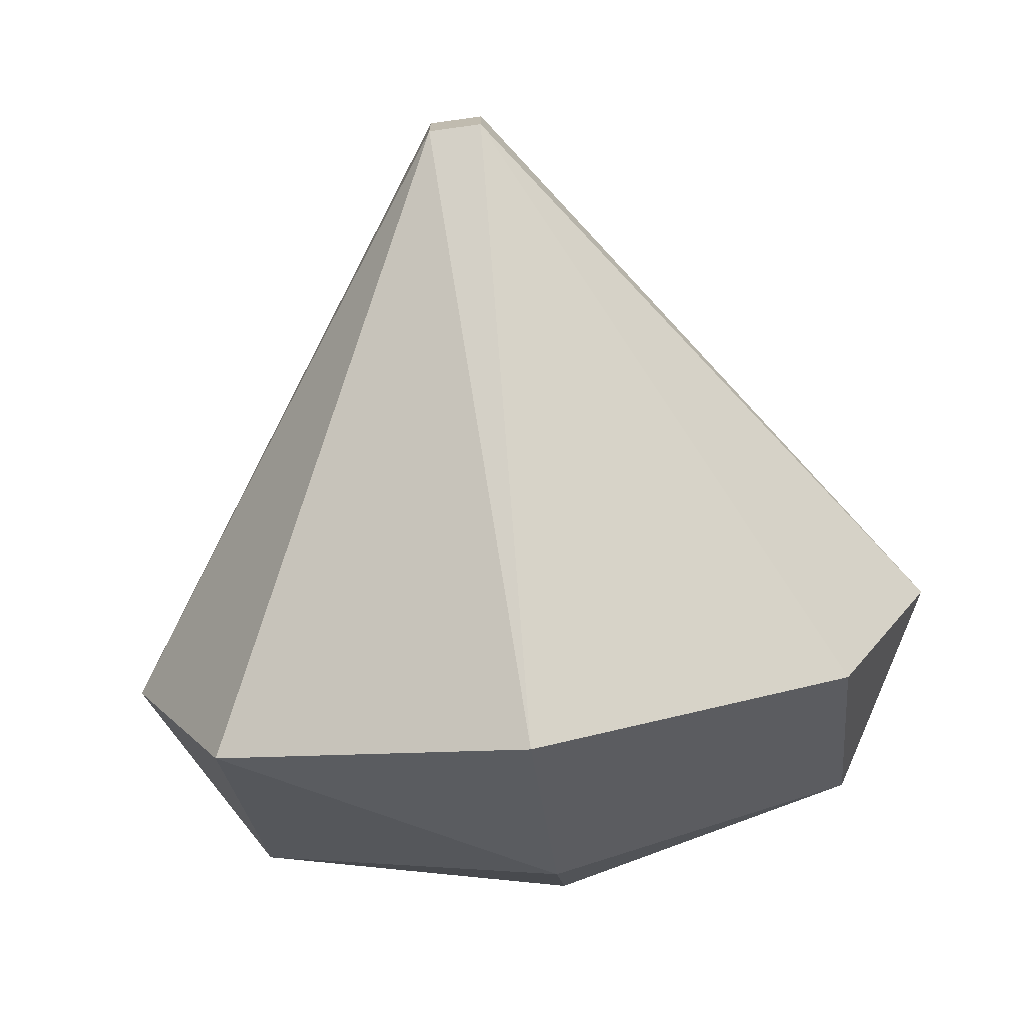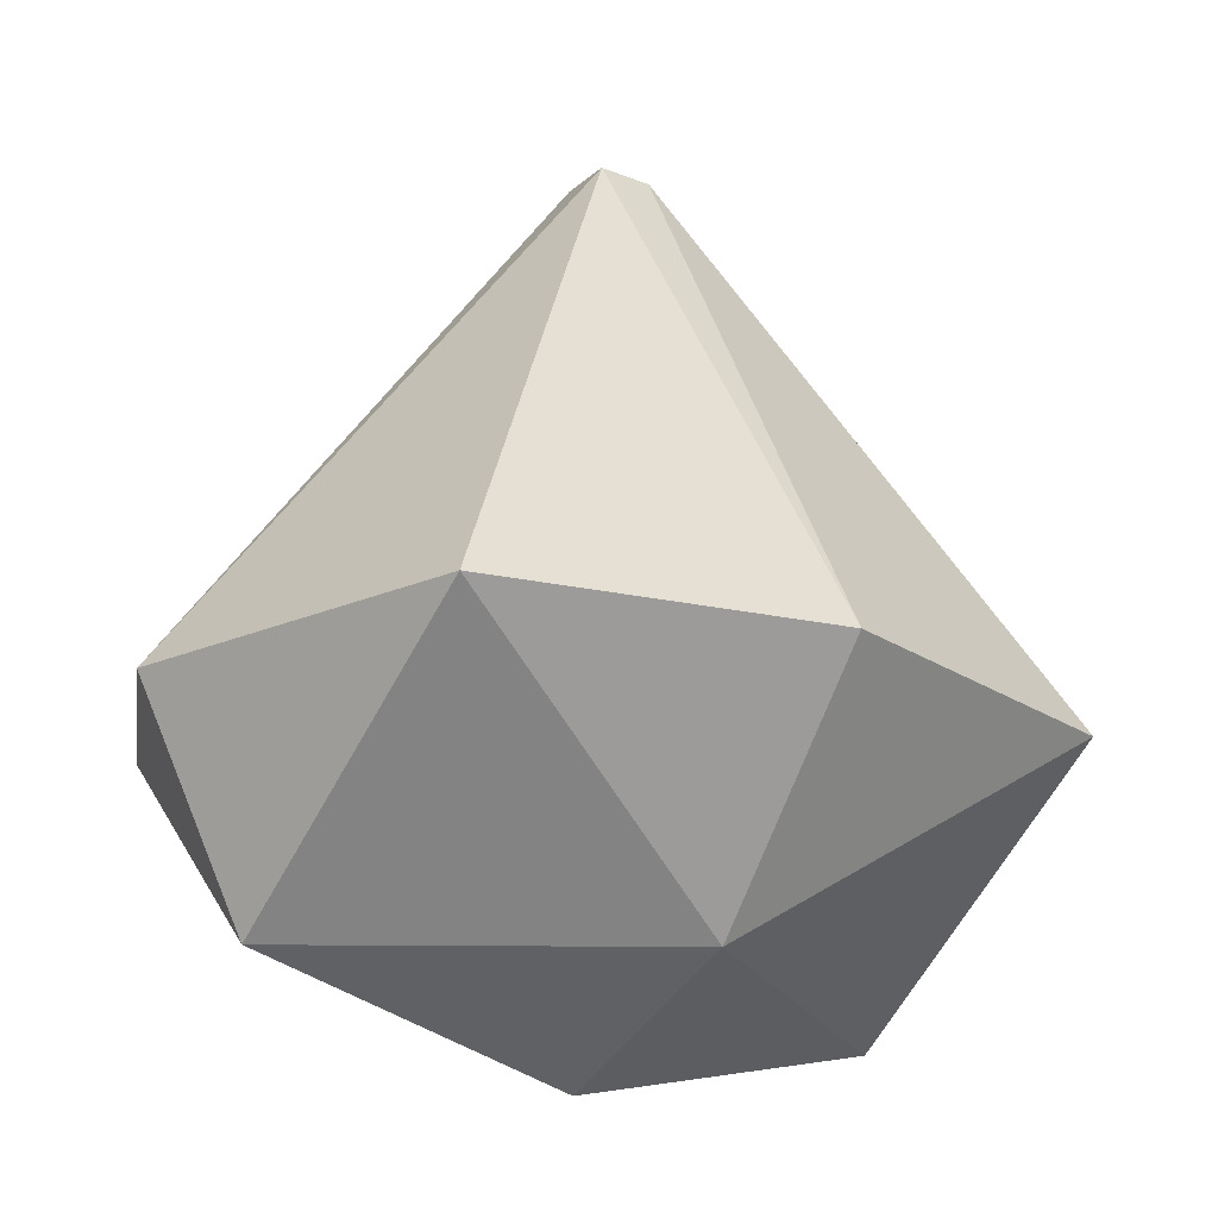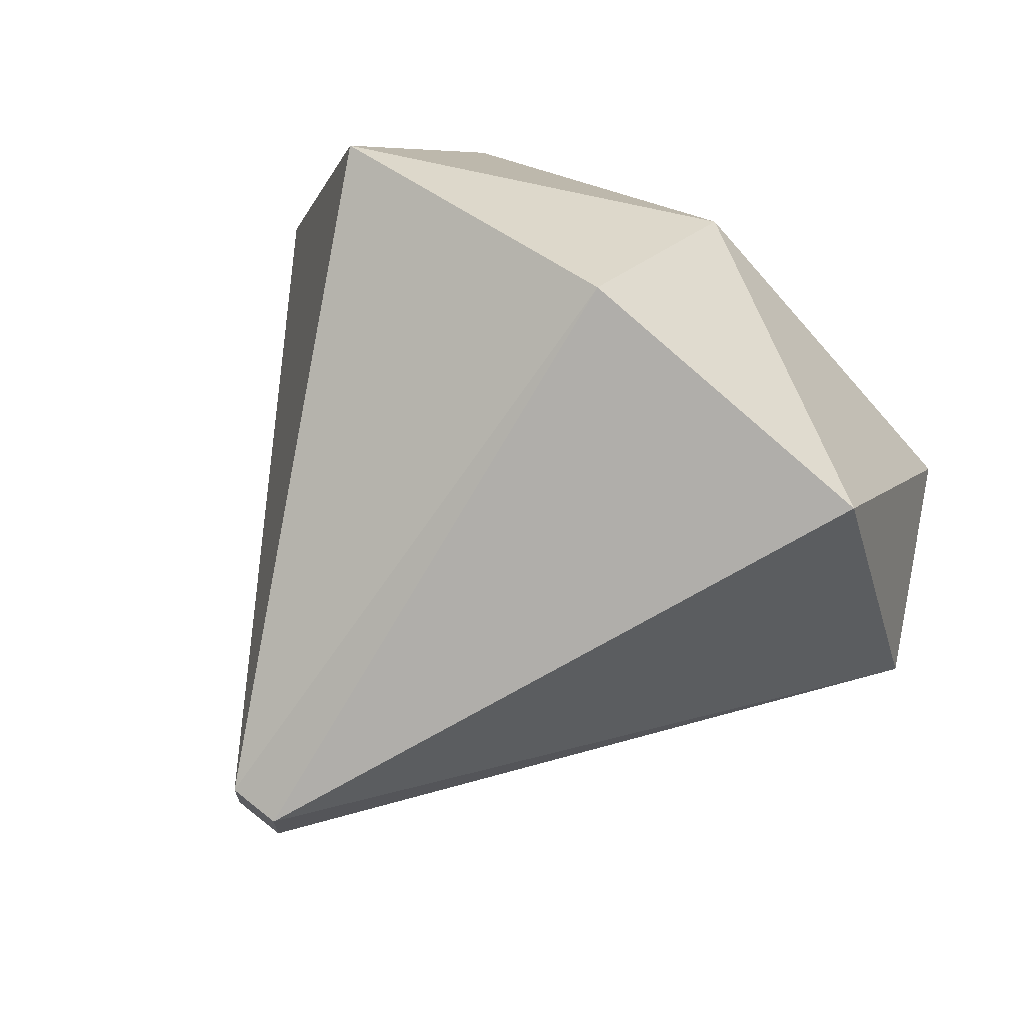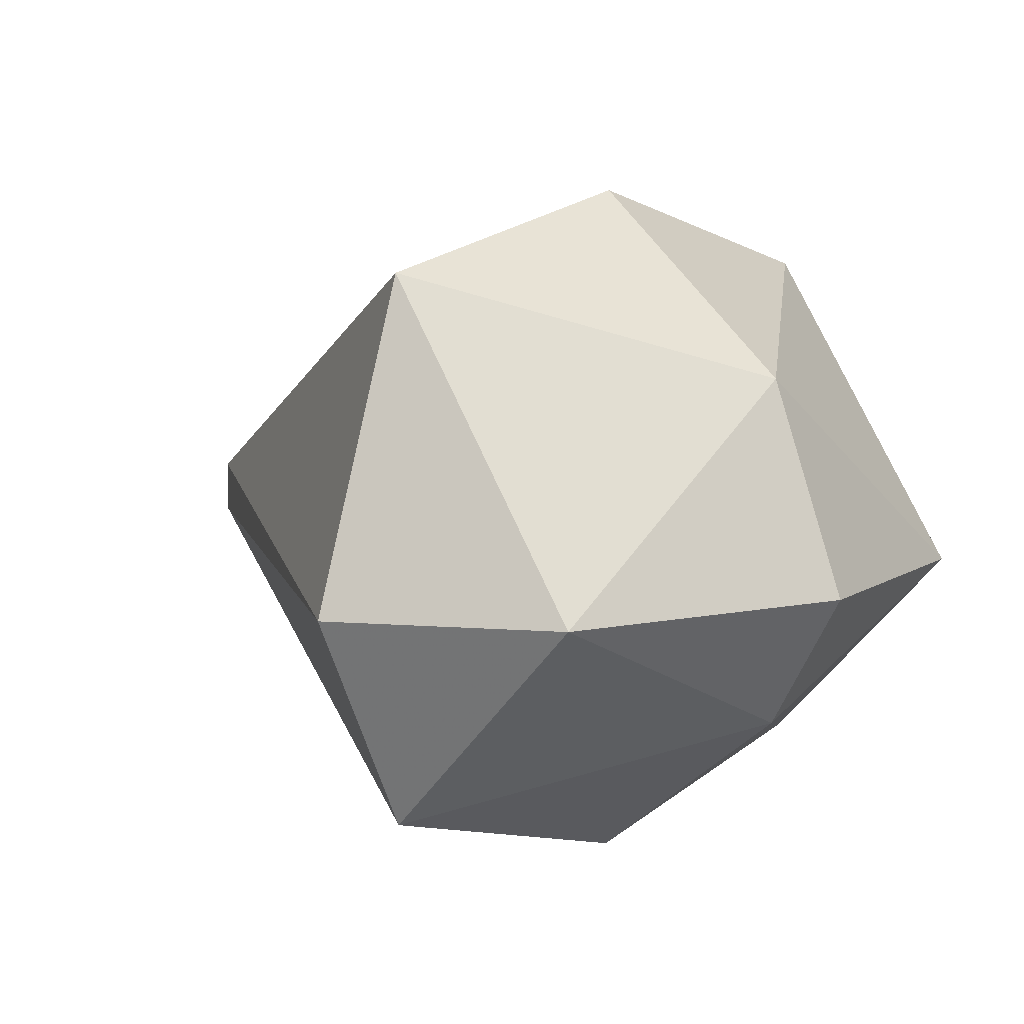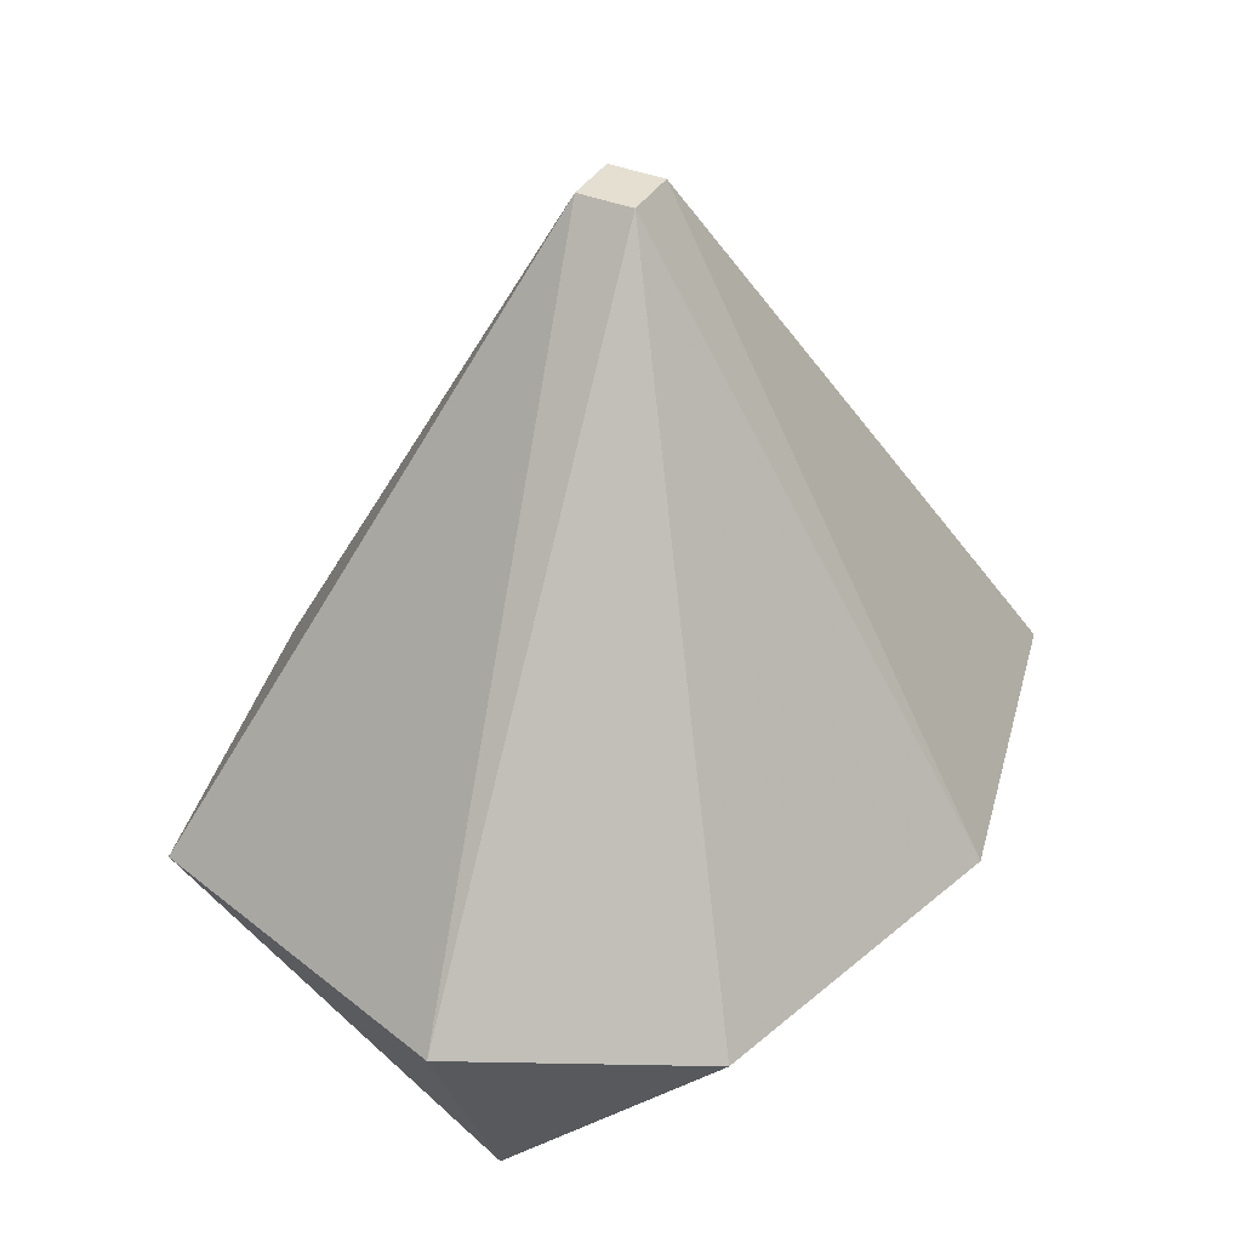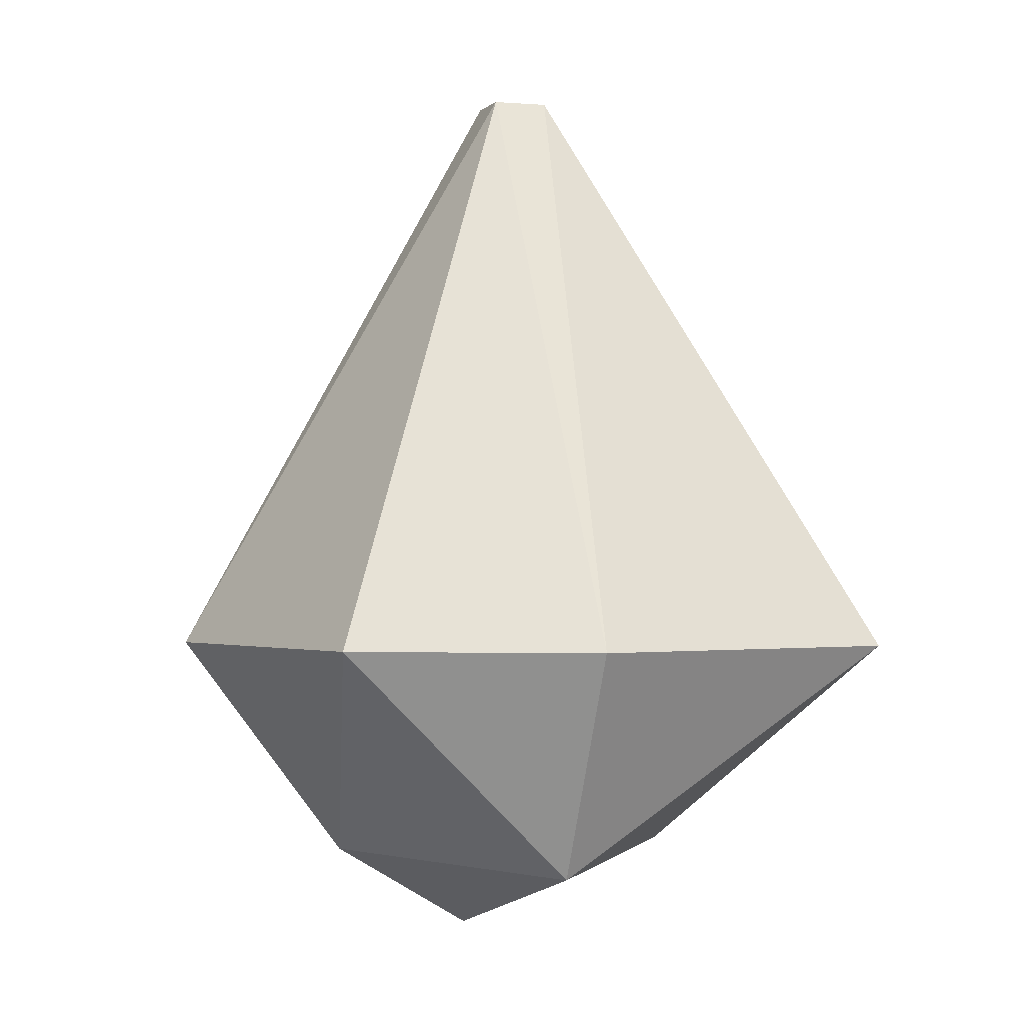
<metadata>
{"format":"obj","ext":"obj","renderer":"f3d","projection":"perspective","resolution":1024,"background":"white","views":[{"elev":-72.4,"azim":7.9,"up":"+Y"},{"elev":-22.3,"azim":145.3,"up":"+Z"},{"elev":69.6,"azim":38.6,"up":"+Y"},{"elev":6.8,"azim":131.1,"up":"+Y"},{"elev":36.8,"azim":-62.0,"up":"+Z"},{"elev":-1.1,"azim":71.6,"up":"+Z"}]}
</metadata>
<code>
o spotanim/1
v 8 -32 -252
v 8 -48 -252
v 128 -56 -420
v 96 40 -420
v 0 64 -420
v -8 -32 -252
v -8 -48 -252
v 0 -144 -420
v 96 -120 -420
v 96 -56 -484
v 0 8 -484
v -96 40 -420
v -128 -56 -420
v -96 -120 -420
v 0 -96 -484
v 0 -56 -508
v -96 -56 -484
v 4 -36 -336
v 4 -44 -336
v 64 -48 -420
v 48 0 -420
v 0 12 -420
v -4 -36 -336
v -4 -44 -336
v 0 -92 -420
v 48 -80 -420
v 48 -48 -452
v 0 -16 -452
v -48 0 -420
v -64 -48 -420
v -48 -80 -420
v 0 -68 -452
v 0 -48 -464
v -48 -48 -452
v 4 -38 -374
v 4 -40 -374
v 34 -42 -416
v 26 -23 -416
v 2 -19 -416
v 0 -38 -374
v 0 -40 -374
v 2 -60 -416
v 26 -55 -416
v 26 -42 -432
v 2 -30 -432
v -22 -23 -416
v -30 -42 -416
v -22 -55 -416
v 2 -50 -432
v 2 -42 -438
v -22 -42 -432
f 1 2 3
f 1 3 4
f 1 4 5
f 1 5 6
f 1 6 7
f 1 7 2
f 2 7 8
f 2 8 9
f 2 9 3
f 3 9 10
f 3 10 4
f 4 10 11
f 4 11 5
f 5 11 12
f 5 12 6
f 6 12 13
f 6 13 7
f 7 13 14
f 7 14 8
f 8 14 15
f 8 15 9
f 9 15 10
f 10 15 16
f 10 16 11
f 11 16 17
f 11 17 12
f 12 17 13
f 13 17 14
f 14 17 15
f 15 17 16
f 18 19 20
f 18 20 21
f 18 21 22
f 18 22 23
f 18 23 24
f 18 24 19
f 19 24 25
f 19 25 26
f 19 26 20
f 20 26 27
f 20 27 21
f 21 27 28
f 21 28 22
f 22 28 29
f 22 29 23
f 23 29 30
f 23 30 24
f 24 30 31
f 24 31 25
f 25 31 32
f 25 32 26
f 26 32 27
f 27 32 33
f 27 33 28
f 28 33 34
f 28 34 29
f 29 34 30
f 30 34 31
f 31 34 32
f 32 34 33
f 35 36 37
f 35 37 38
f 35 38 39
f 35 39 40
f 35 40 41
f 35 41 36
f 36 41 42
f 36 42 43
f 36 43 37
f 37 43 44
f 37 44 38
f 38 44 45
f 38 45 39
f 39 45 46
f 39 46 40
f 40 46 47
f 40 47 41
f 41 47 48
f 41 48 42
f 42 48 49
f 42 49 43
f 43 49 44
f 44 49 50
f 44 50 45
f 45 50 51
f 45 51 46
f 46 51 47
f 47 51 48
f 48 51 49
f 49 51 50

</code>
